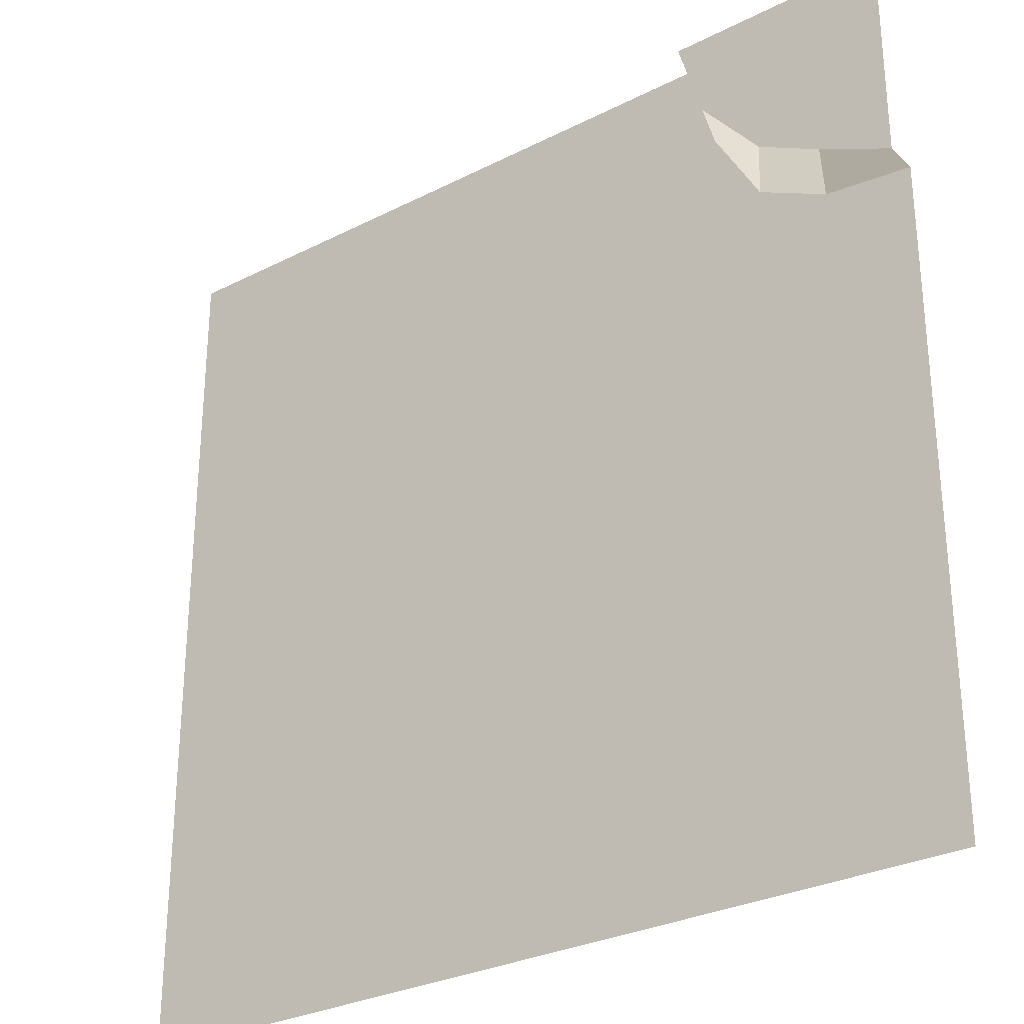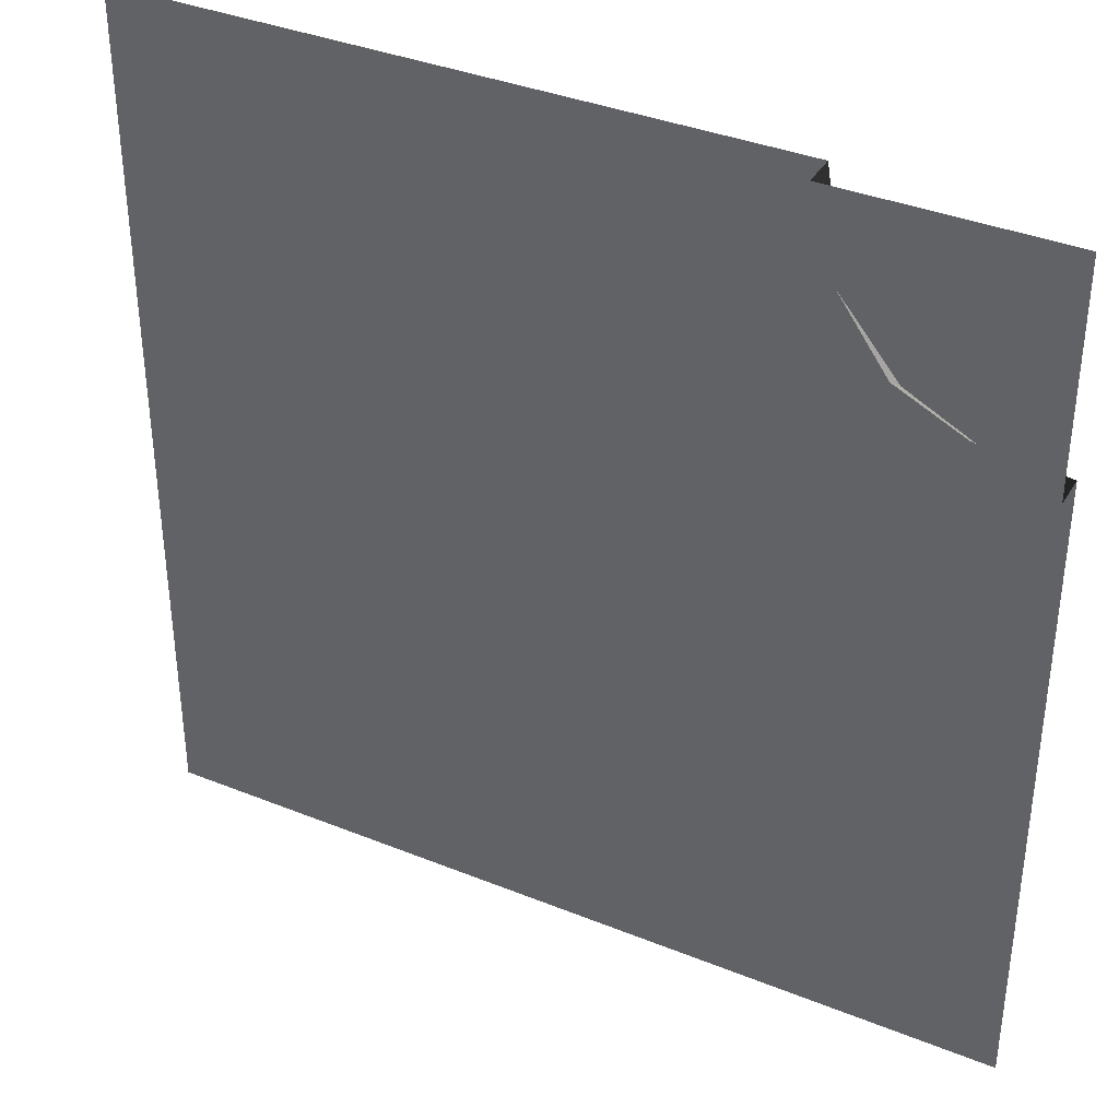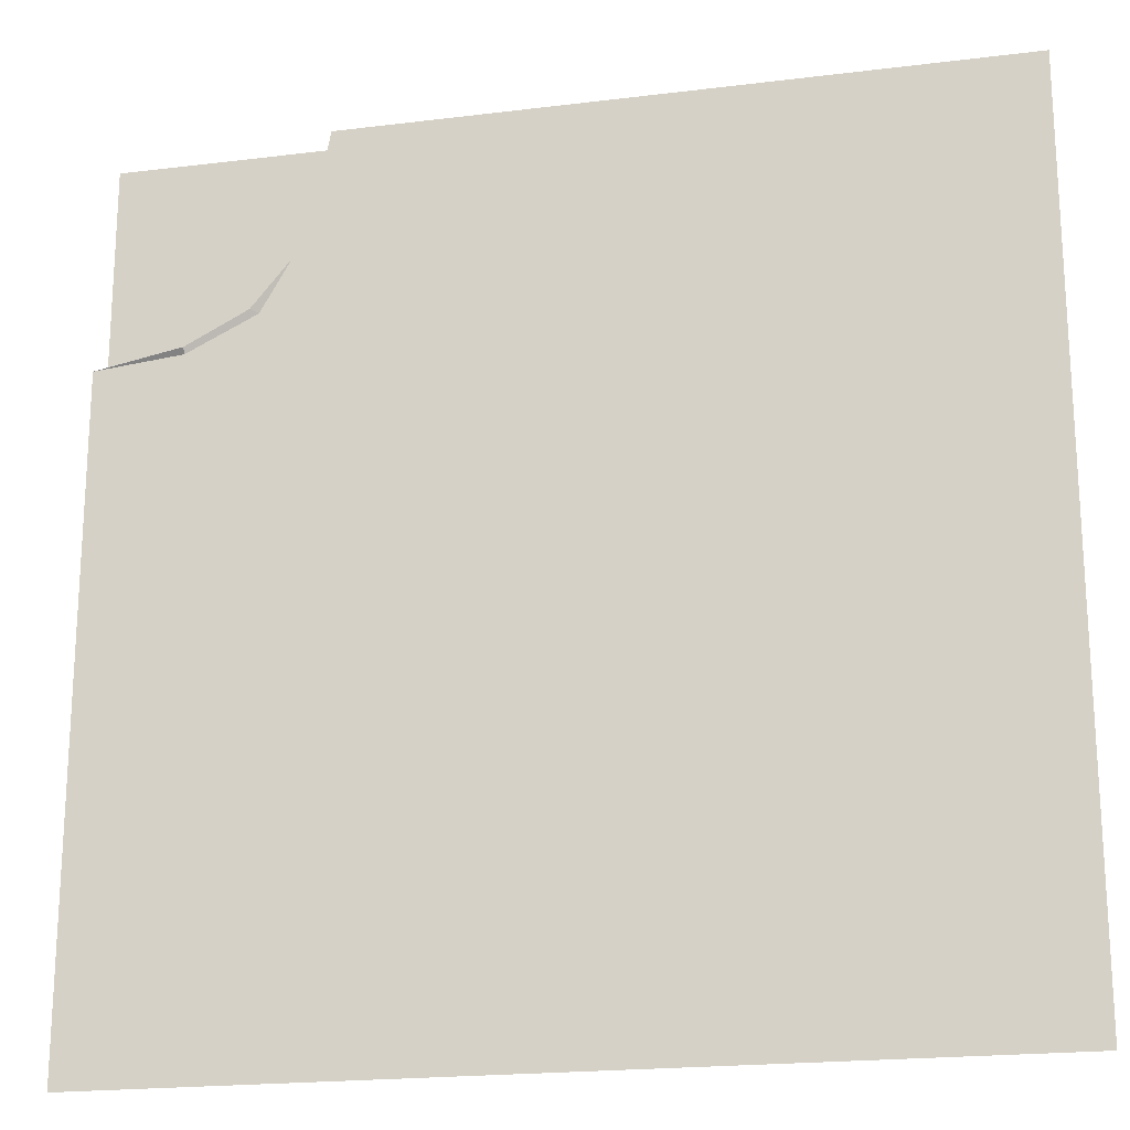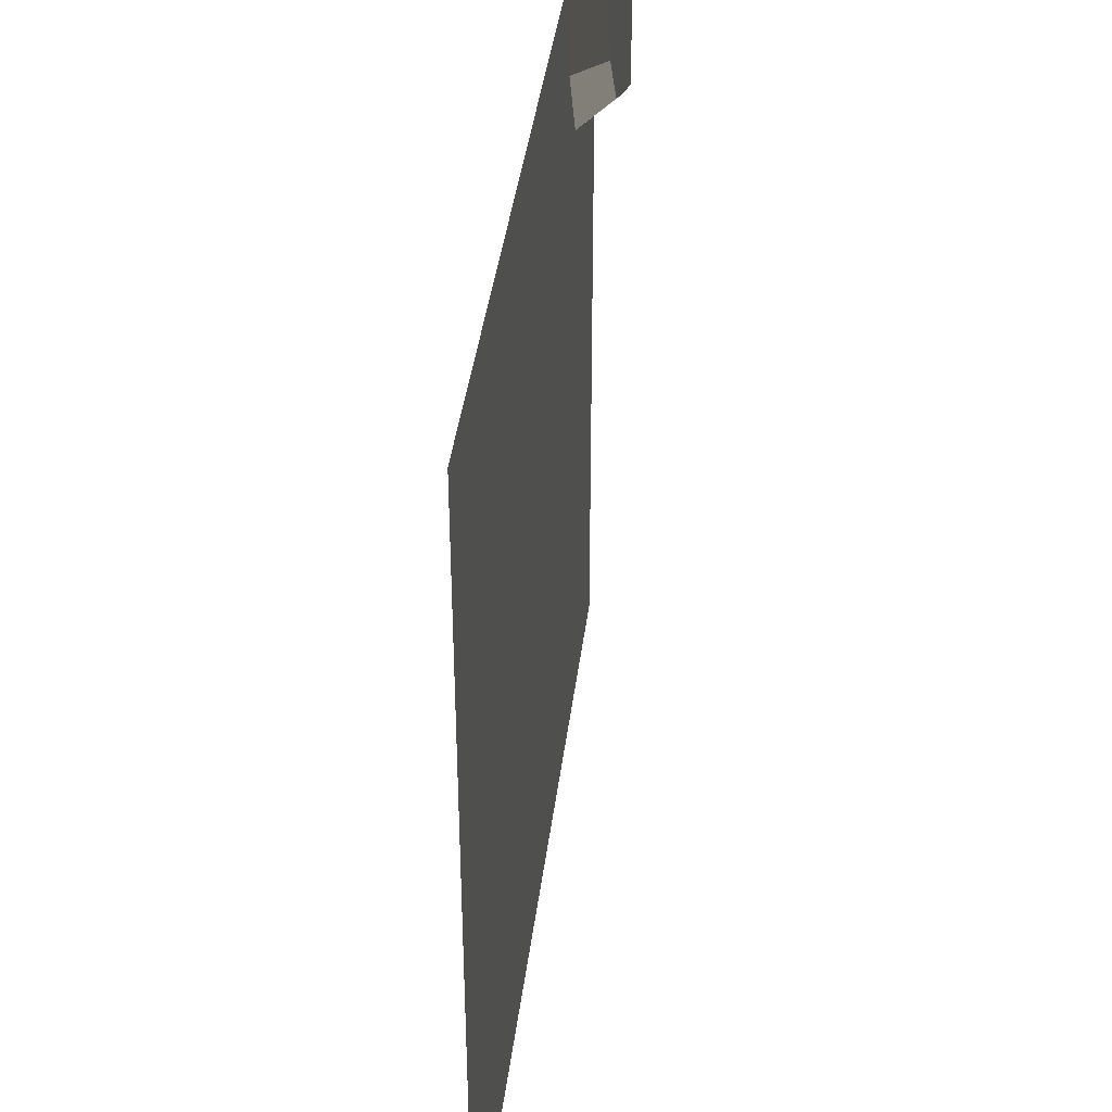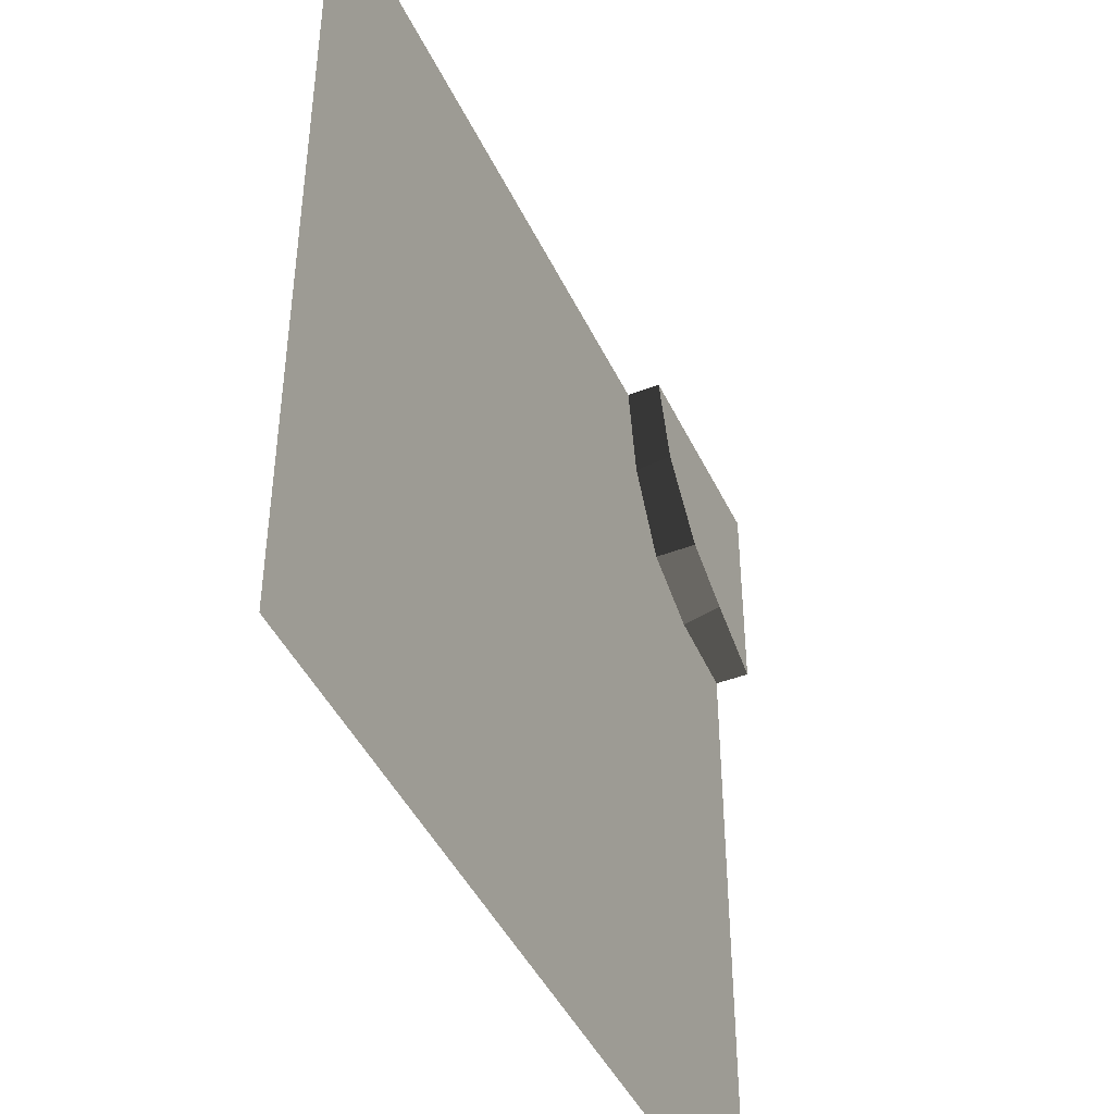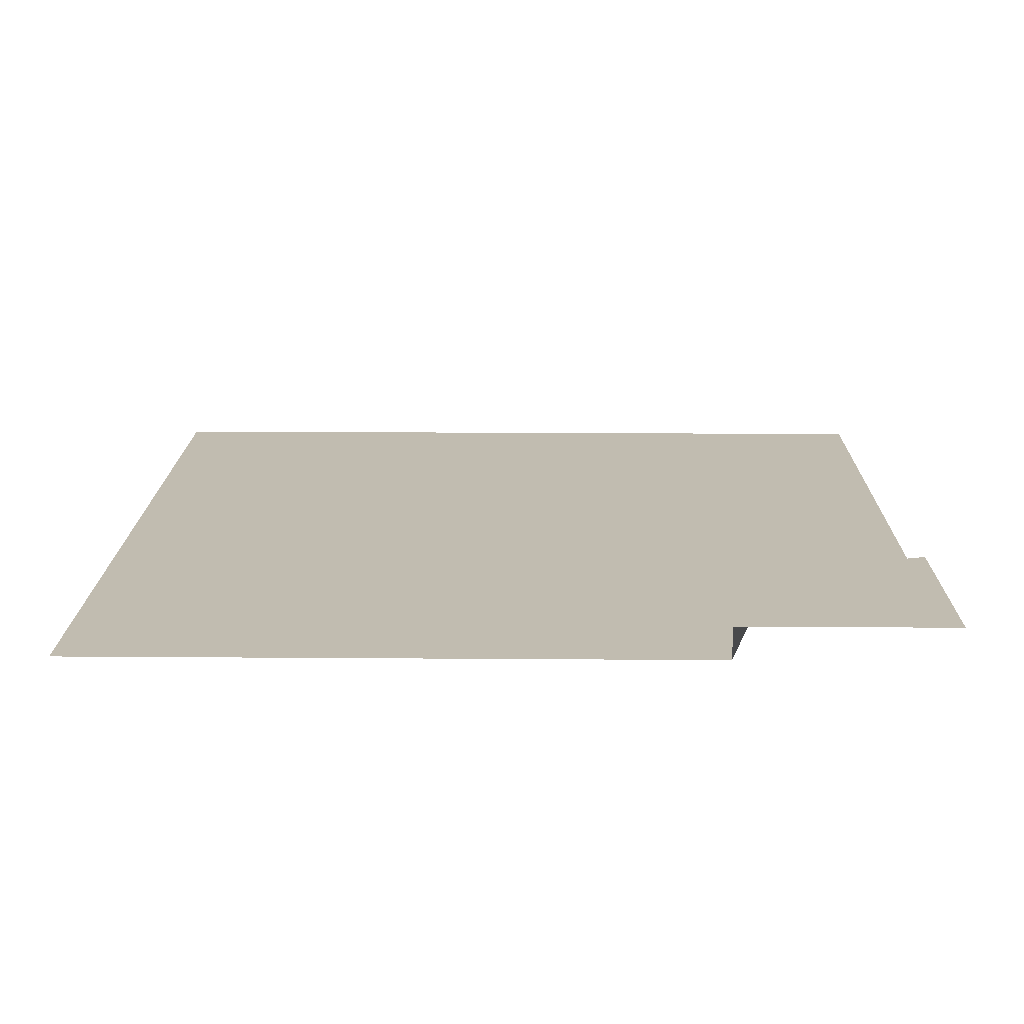
<metadata>
{"format":"obj","ext":"obj","renderer":"f3d","projection":"perspective","resolution":1024,"background":"white","views":[{"elev":-29.3,"azim":-143.0,"up":"+Z"},{"elev":37.1,"azim":-152.5,"up":"+Z"},{"elev":-20.1,"azim":12.8,"up":"+Z"},{"elev":40.0,"azim":97.0,"up":"+Z"},{"elev":-44.6,"azim":114.3,"up":"+Z"},{"elev":16.5,"azim":-89.1,"up":"+Y"}]}
</metadata>
<code>
v -5 0 0
v -4.584 0 -1.074
v -4.223 0 -0.8905
v -5 0 -1.259
v -4.101 -0.1948 -1.02
v -4.223 0 -0.8905
v -4.584 0 -1.074
v -4.499 -0.1948 -1.211
v -4.392 -0.1948 -1.575
v -3.835 -0.1948 -1.309
v -4.101 -0.1948 -1.02
v -4.499 -0.1948 -1.211
v -5 -0.1948 -1.556
v -5 -0.1948 -1.259
v -4.392 -0.1948 -1.575
v -5 -0.1948 -1.556
v -5 -0.1948 -5
v -2.861e-06 -0.1948 -5
v -3.835 -0.1948 -1.309
v -5 0 0
v -3.88 0 -0.4787
v -3.741 0 0
v -4.223 0 -0.8905
v -3.835 -0.1948 -0.5519
v -3.741 -0.1948 0
v -3.741 0 0
v -3.835 -0.1948 -0.5519
v -3.741 0 0
v -3.88 0 -0.4787
v -4.101 -0.1948 -1.02
v -3.835 -0.1948 -1.309
v -3.536 -0.1948 -0.686
v -3.835 -0.1948 -0.5519
v -3.444 -0.1948 0
v -3.741 -0.1948 0
v -3.536 -0.1948 -0.686
v -3.835 -0.1948 -1.309
v -2.861e-06 -0.1948 -5
v -9.537e-07 -0.1948 -9.537e-07
v -3.444 -0.1948 0
v -4.101 -0.1948 -1.02
v -3.835 -0.1948 -0.5519
v -3.88 0 -0.4787
v -4.223 0 -0.8905
v -4.584 0 -1.074
v -5 0 -1.259
v -5 -0.1948 -1.259
v -4.584 0 -1.074
v -5 -0.1948 -1.259
v -4.499 -0.1948 -1.211
g road_Asphalt_Corner_(2)_514_151
f 1 3 2
f 1 2 4
f 5 7 6
f 5 8 7
f 9 11 10
f 9 12 11
f 13 12 9
f 13 14 12
f 15 17 16
f 18 17 15
f 18 15 19
f 20 22 21
f 20 21 23
f 24 26 25
f 27 29 28
f 30 32 31
f 30 33 32
f 34 32 33
f 34 33 35
f 36 38 37
f 39 38 36
f 39 36 40
f 41 43 42
f 41 44 43
f 45 47 46
f 48 50 49

</code>
